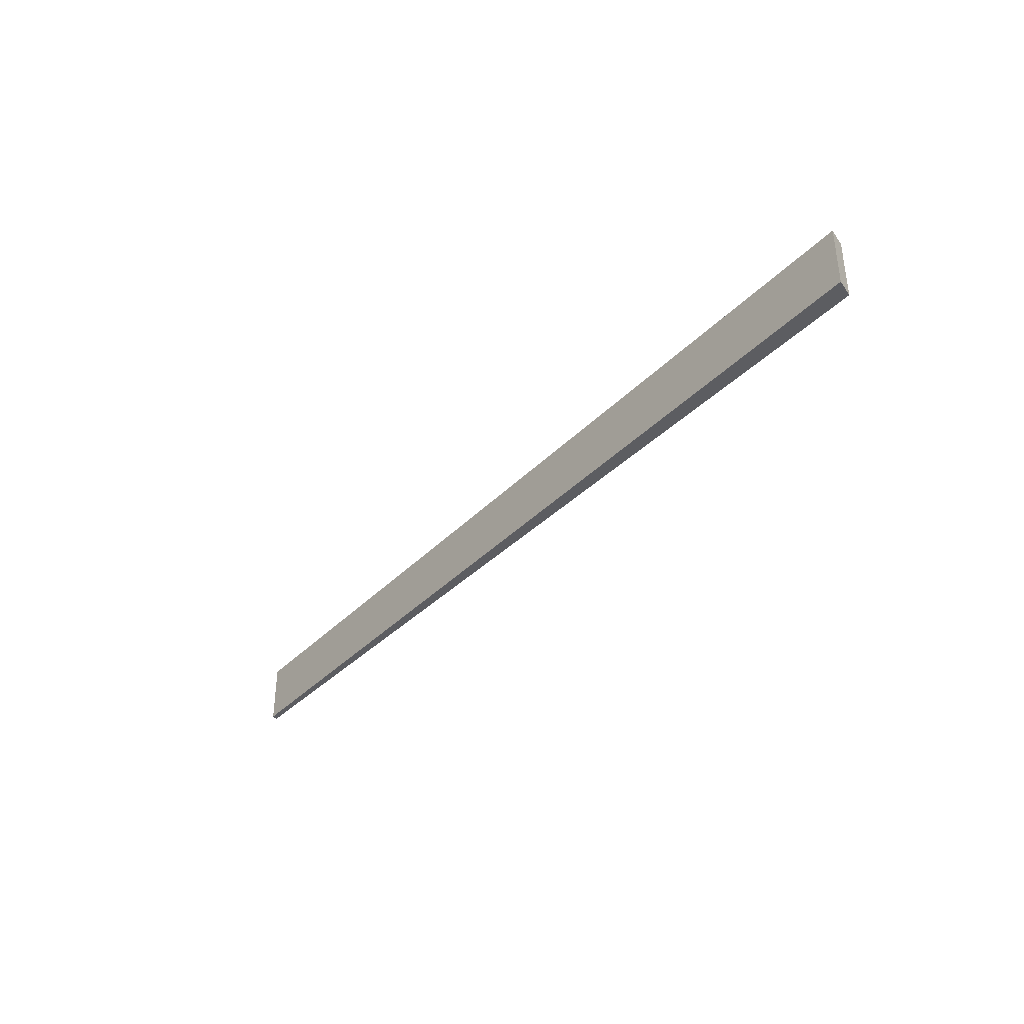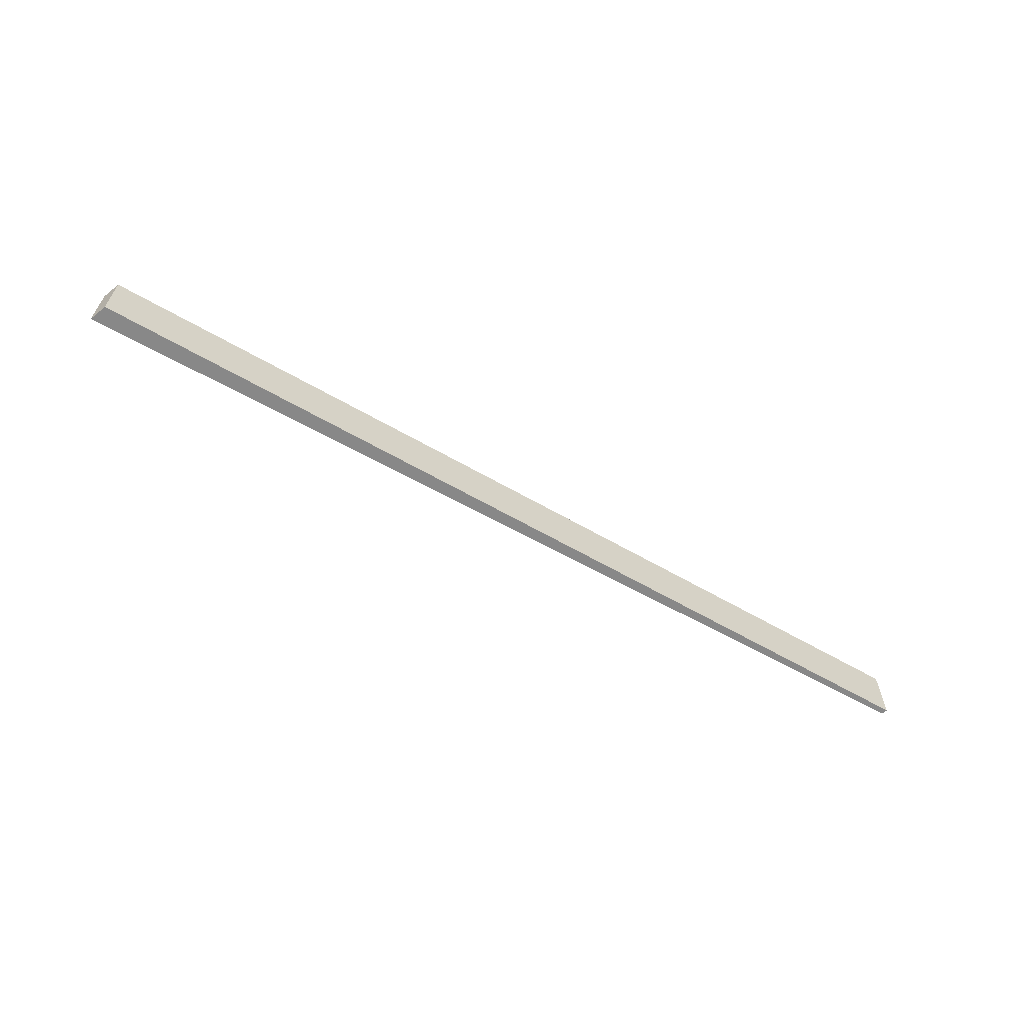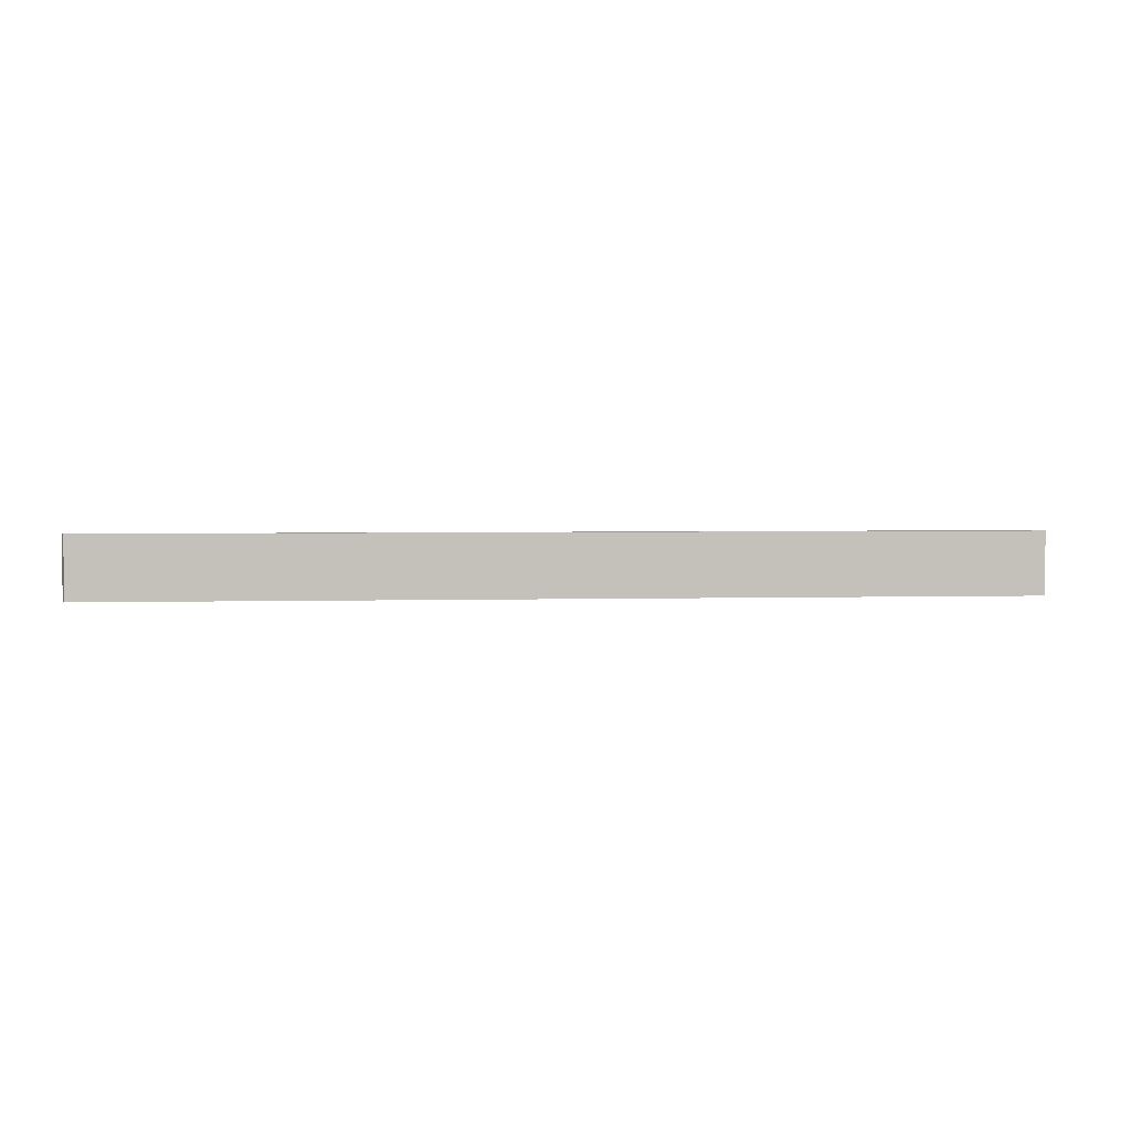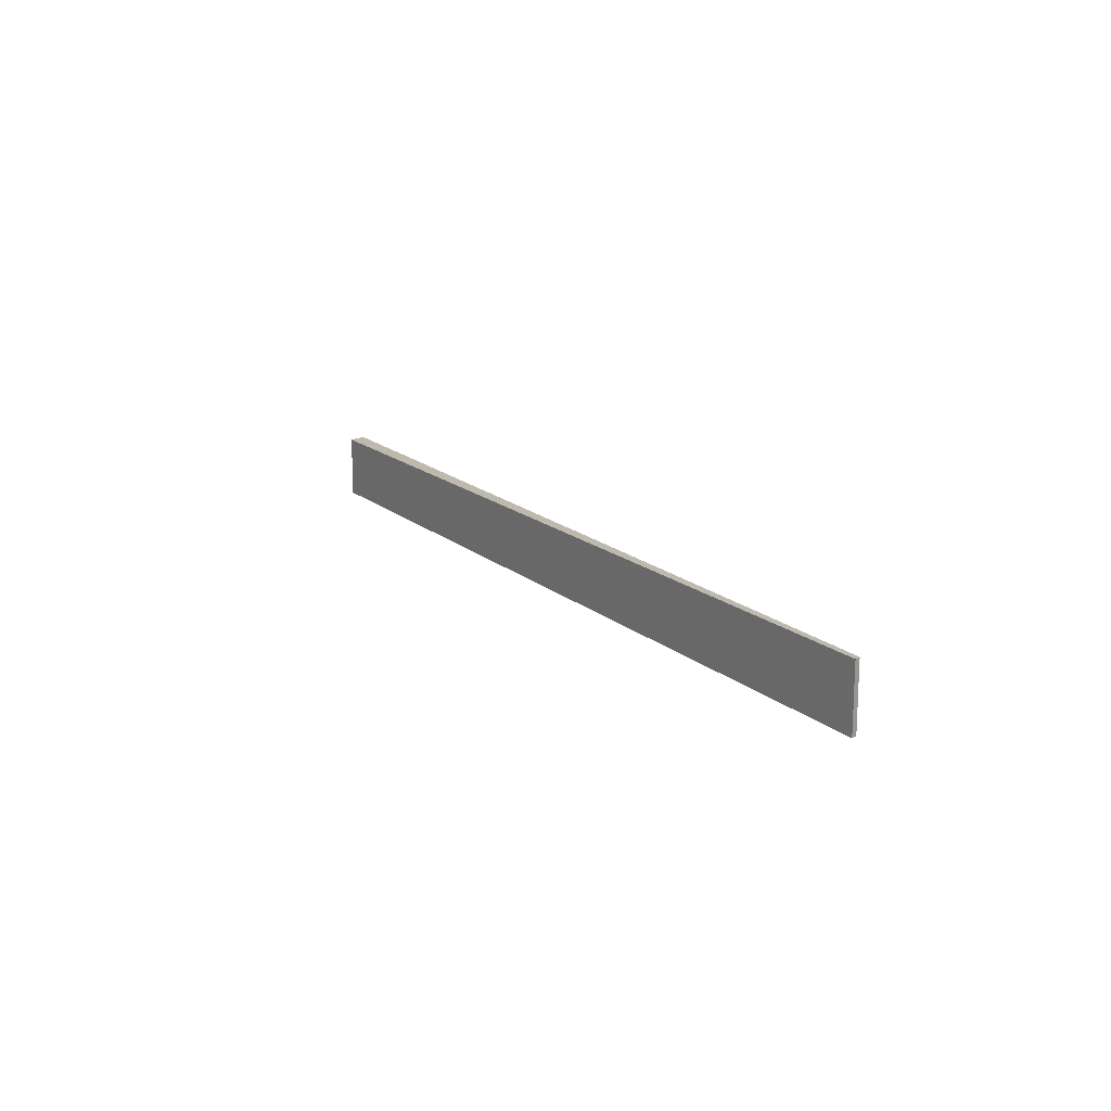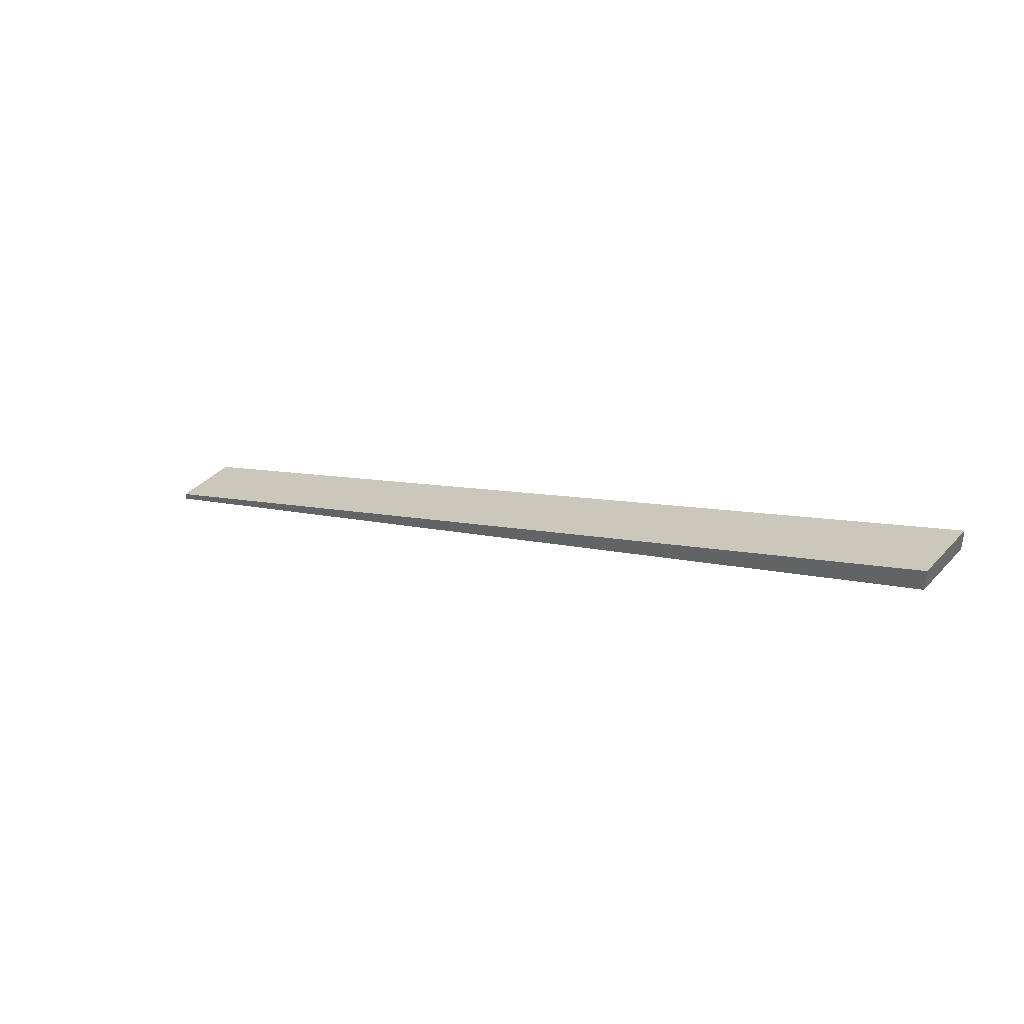
<metadata>
{"format":"obj","ext":"obj","renderer":"f3d","projection":"perspective","resolution":1024,"background":"white","views":[{"elev":-37.2,"azim":-149.1,"up":"+Z"},{"elev":-62.8,"azim":-50.7,"up":"+Z"},{"elev":2.9,"azim":153.0,"up":"+Z"},{"elev":15.3,"azim":39.6,"up":"+Z"},{"elev":38.6,"azim":-142.4,"up":"+Y"}]}
</metadata>
<code>
g default
v -13 4.613 0.947
v 13.04 -5.141 0.947
v -13 5.193 0.947
v 13.04 -4.952 0.947
v -13 5.193 -0.9474
v 13.04 -4.952 -0.9474
v -13 4.613 -0.9474
v 13.04 -5.141 -0.9474
g pCube7
f 1 2 4 3
f 3 4 6 5
f 5 6 8 7
f 7 8 2 1
f 2 8 6 4
f 7 1 3 5

</code>
